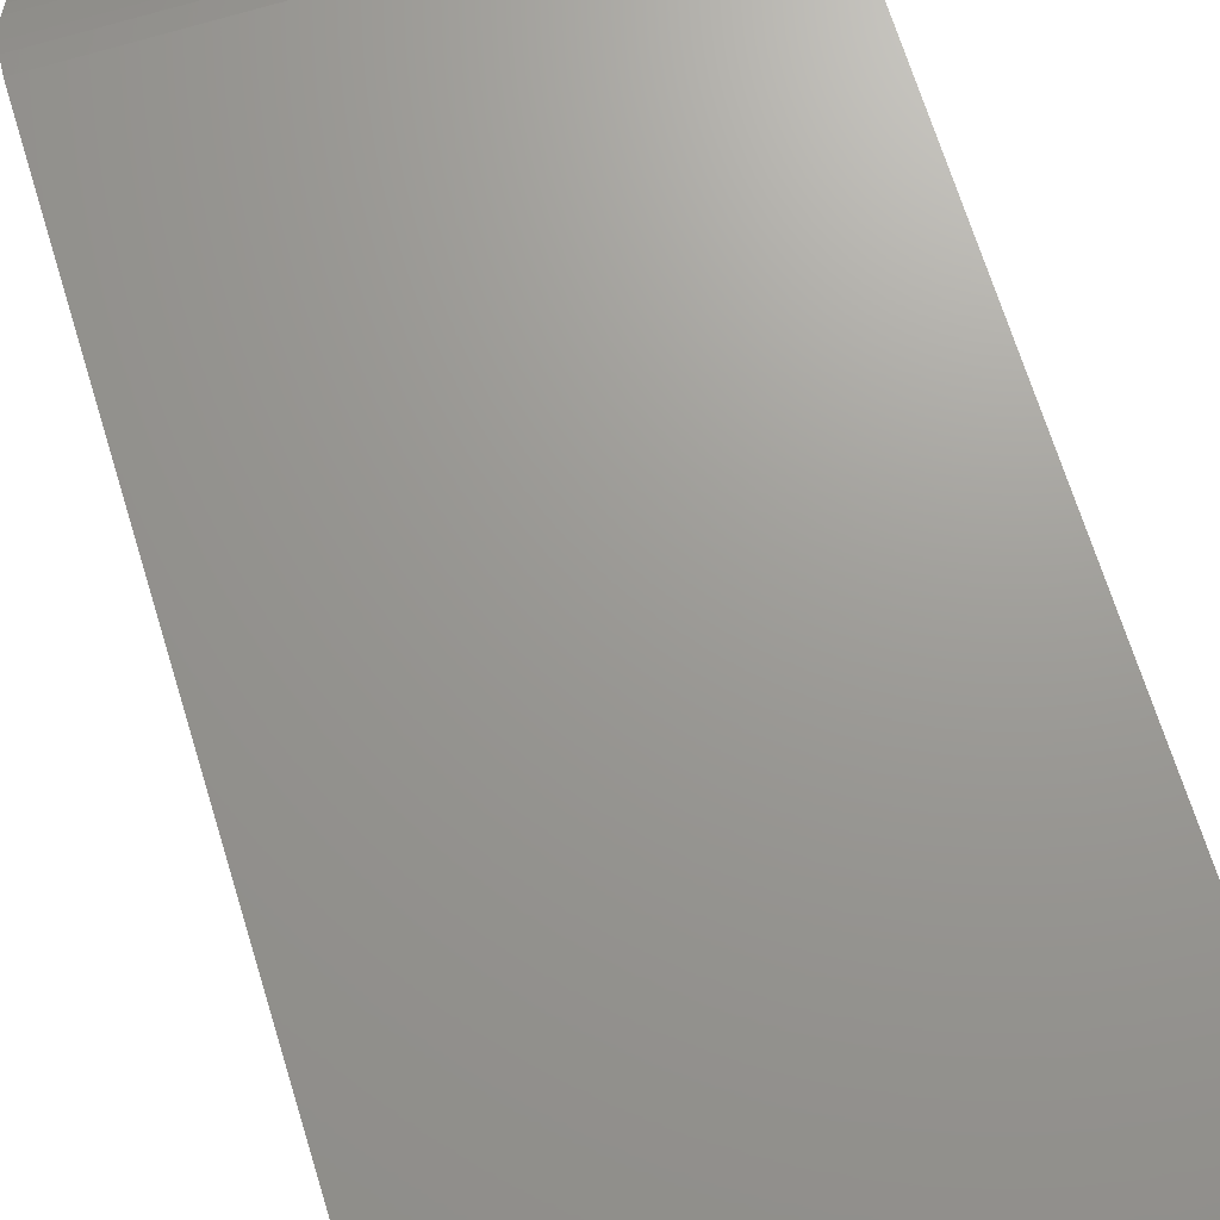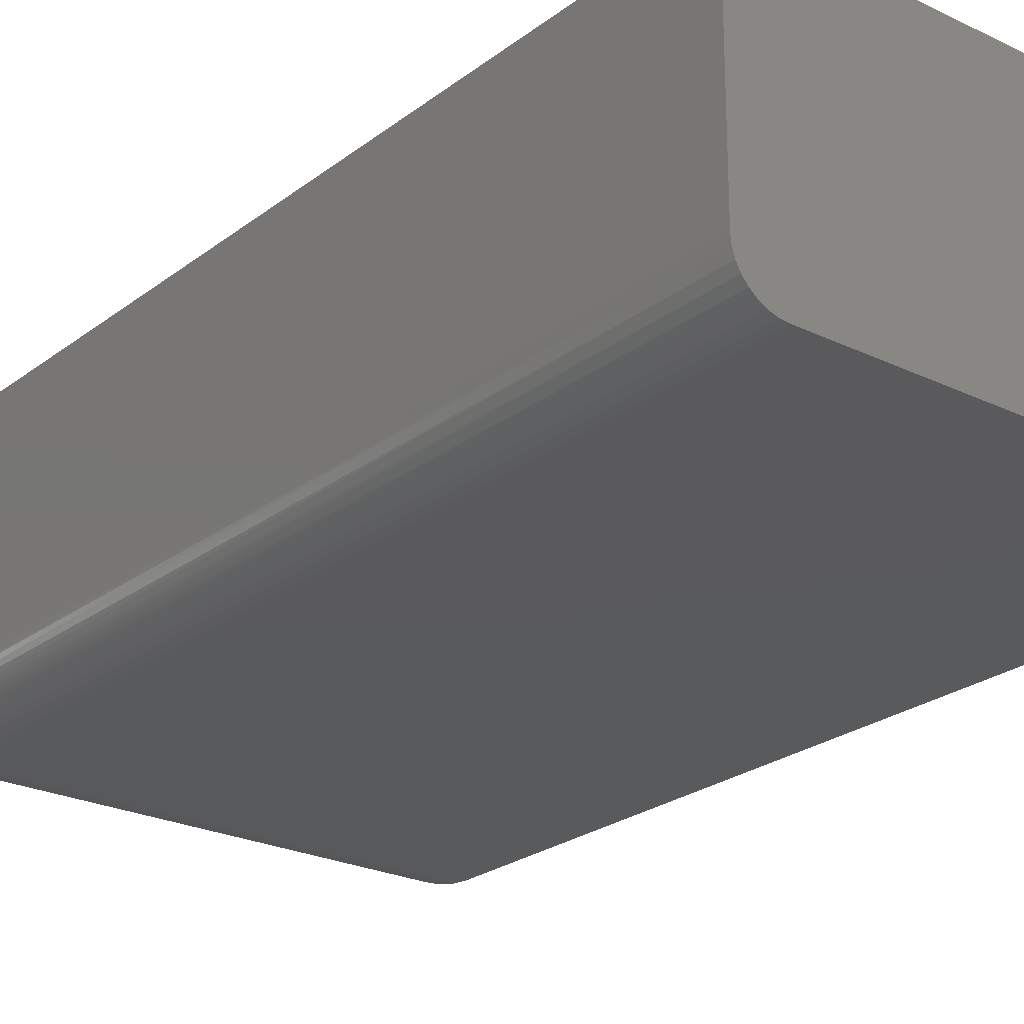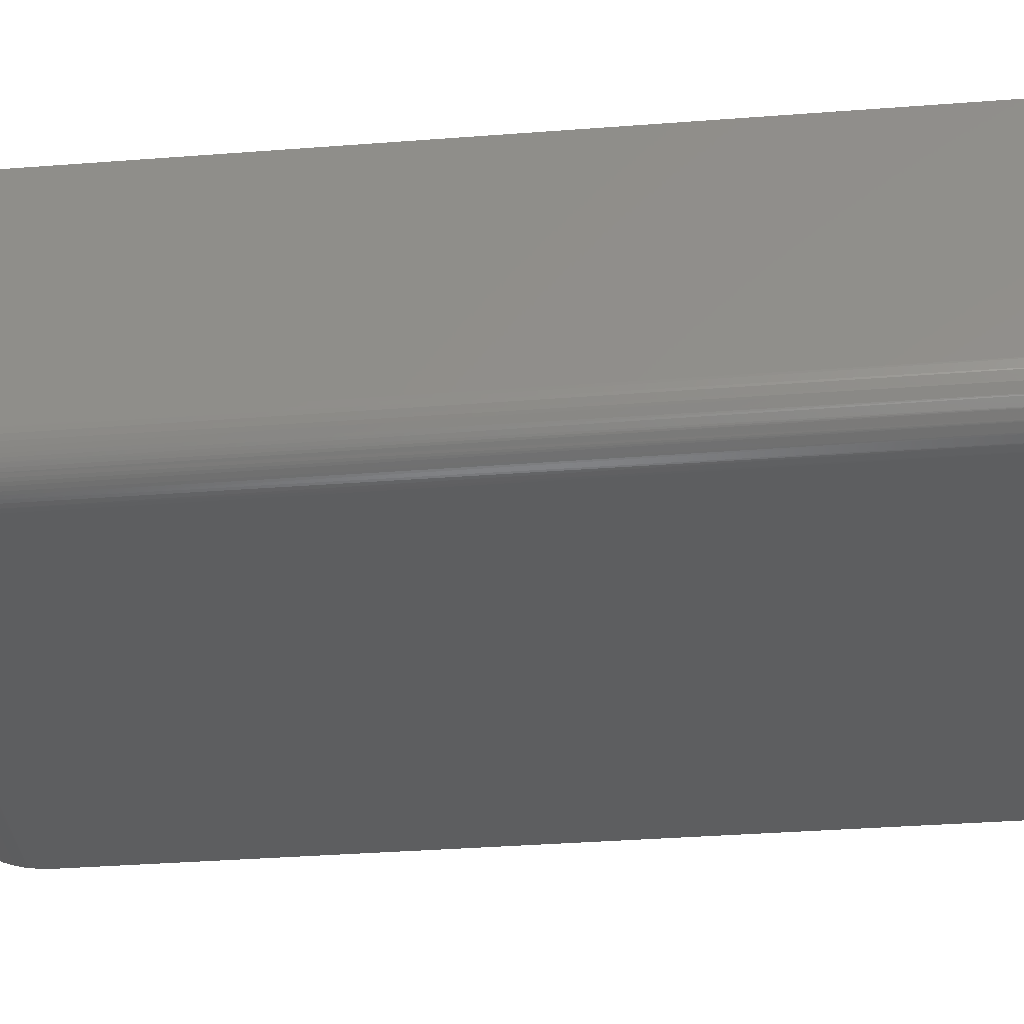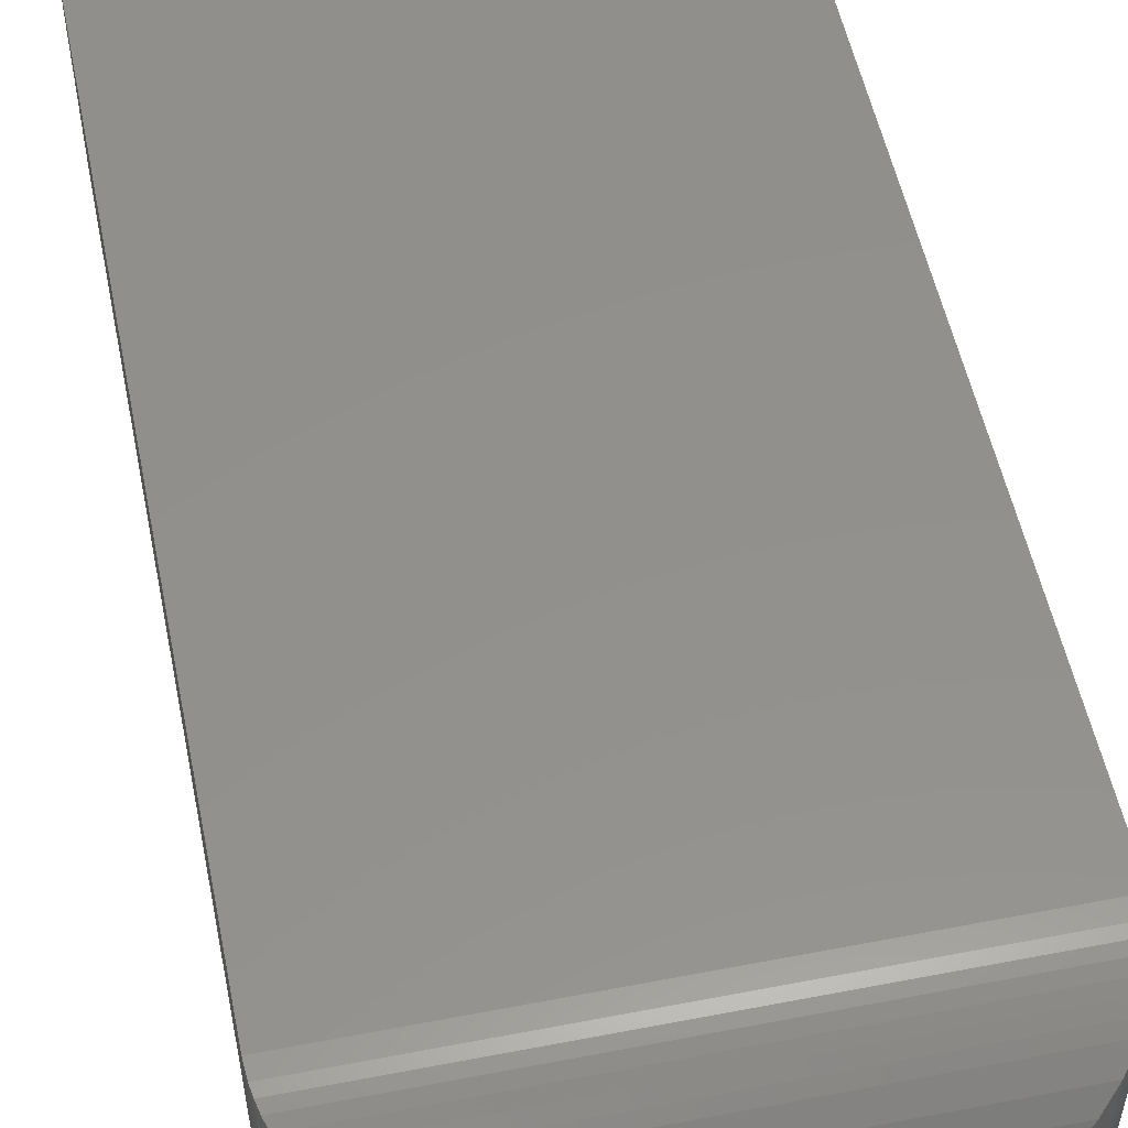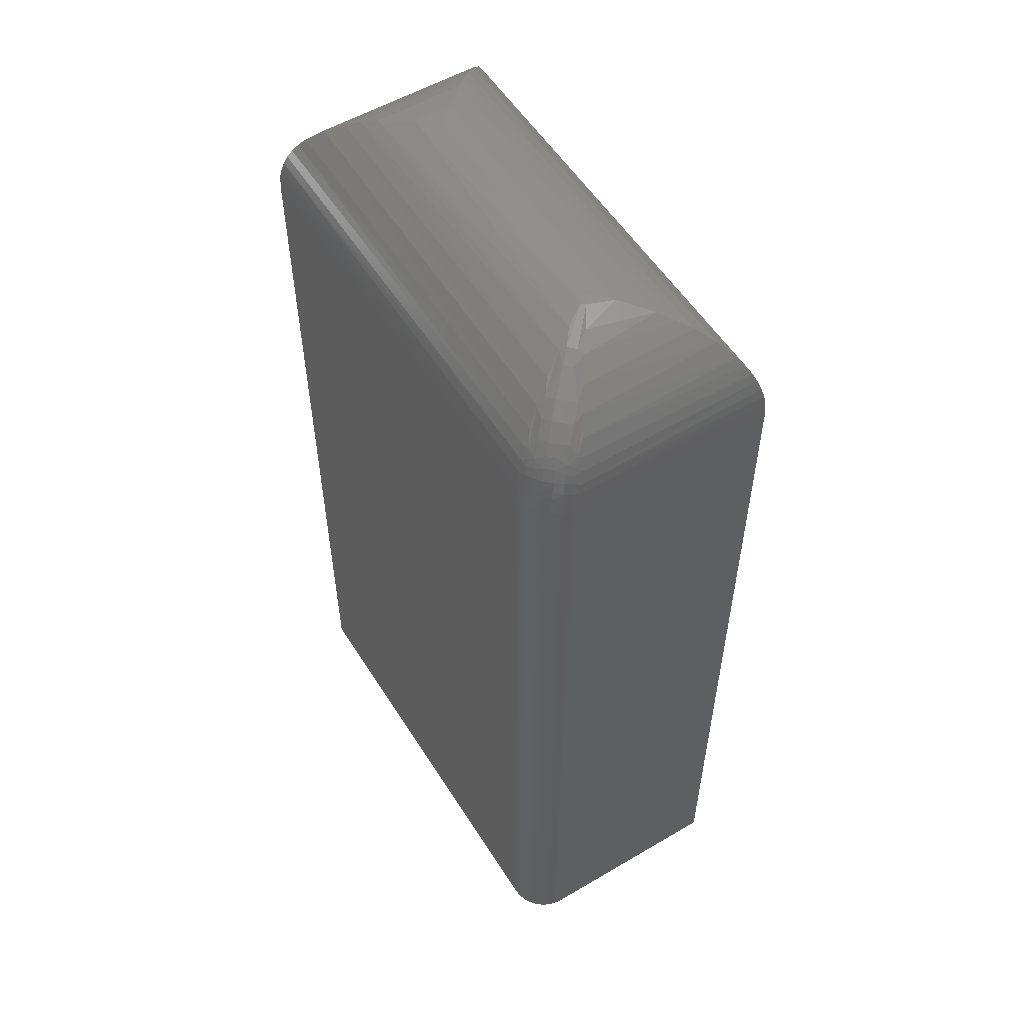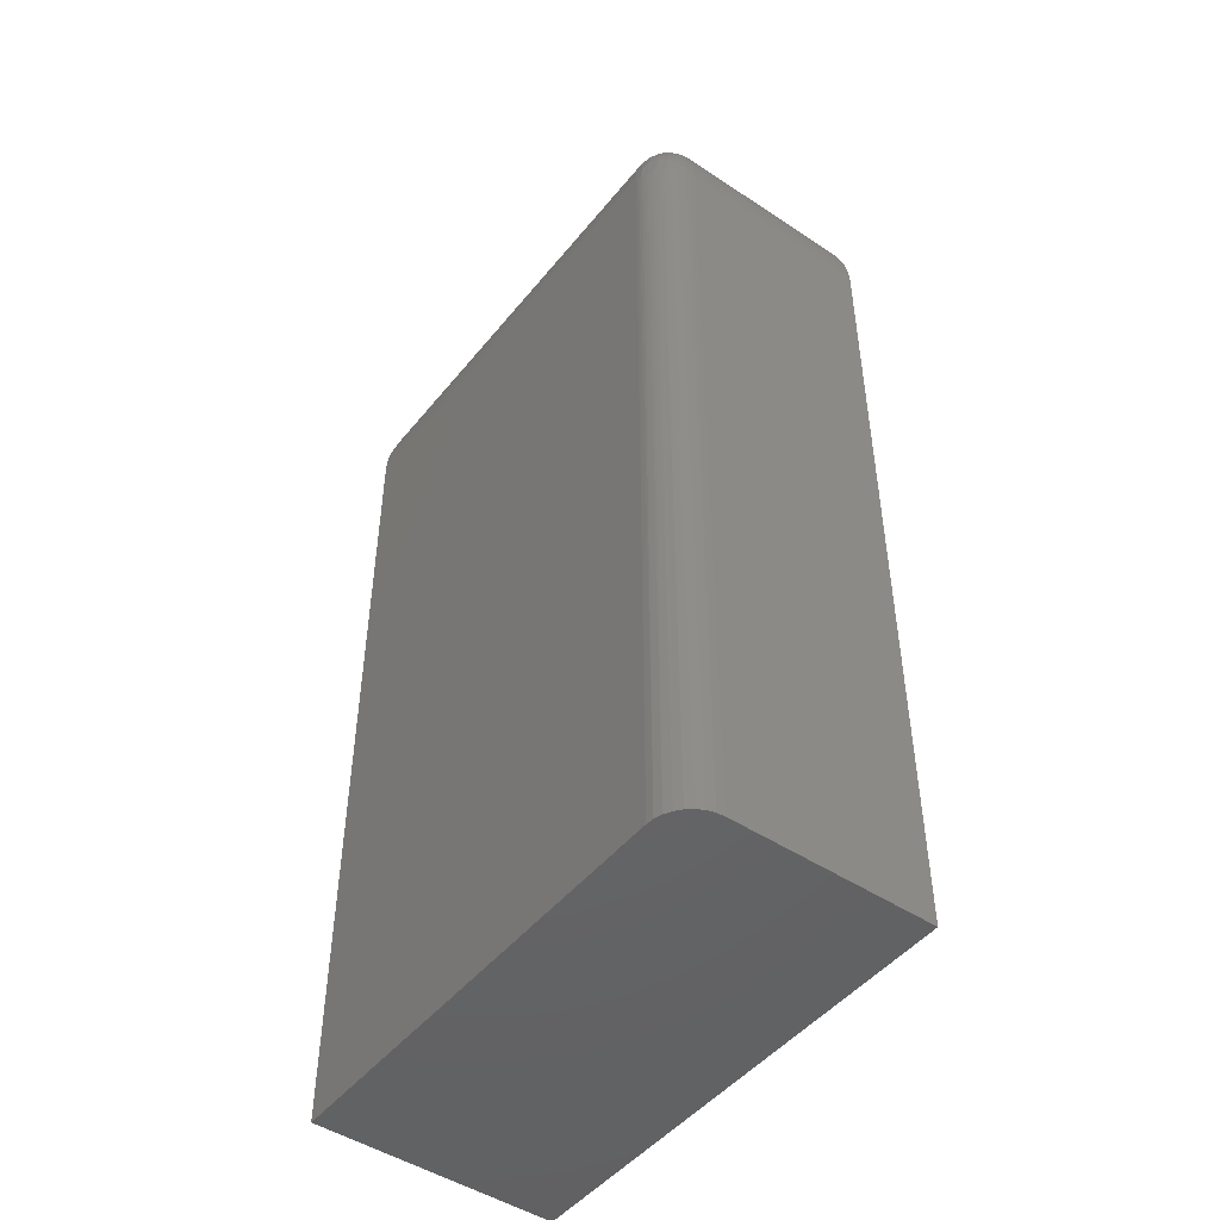
<metadata>
{"format":"stl","ext":"stl","renderer":"f3d","projection":"perspective","resolution":1024,"background":"white","views":[{"elev":69.5,"azim":-17.2,"up":"+Z"},{"elev":-24.2,"azim":-38.7,"up":"+Z"},{"elev":-34.7,"azim":-84.1,"up":"+Z"},{"elev":53.6,"azim":168.4,"up":"+Z"},{"elev":55.0,"azim":-121.8,"up":"+Y"},{"elev":-47.6,"azim":-126.8,"up":"+Y"}]}
</metadata>
<code>
# stl→obj: 141 verts, 278 faces
v 0.003947 -0.09375 0
v -0.3435 -0.086 0.0003205
v 0.003194 -0.08189 0.0007538
v -0.3438 -0.09375 0
v -0.2812 1.388e-17 0.09375
v -0.07511 -0.001159 0.07905
v -0.2867 -0.000355 0.0856
v -0.0898 0 0.09375
v -0.3429 -0.07833 0.001276
v 0.002004 -0.07476 0.001944
v -0.3418 -0.07077 0.002859
v 0.0002908 -0.06782 0.00366
v -0.3398 -0.06095 0.005926
v -0.002273 -0.06017 0.006222
v -0.005385 -0.05297 0.009332
v -0.3371 -0.05159 0.01001
v -0.009469 -0.04542 0.01342
v -0.3327 -0.04062 0.01651
v -0.01408 -0.03848 0.01803
v -0.05529 -0.006585 0.05923
v -0.3071 -0.008408 0.05495
v -0.2976 -0.003253 0.06927
v -0.02457 -0.02642 0.02852
v -0.3263 -0.0288 0.02615
v -0.0363 -0.01677 0.04025
v -0.3174 -0.01724 0.03958
v -0.04564 -0.01105 0.04959
v -0.375 -0.09375 0.1875
v -0.3747 -0.086 0.03146
v -0.375 -0.09375 0.03125
v -0.3742 -0.08189 0.1867
v -0.3737 -0.07833 0.0321
v -0.3731 -0.07476 0.1856
v -0.3721 -0.07077 0.03316
v -0.3713 -0.06782 0.1838
v -0.3688 -0.06017 0.1813
v -0.3691 -0.06095 0.0352
v -0.3657 -0.05297 0.1782
v -0.365 -0.05159 0.03793
v -0.3616 -0.04542 0.1741
v -0.3585 -0.04062 0.04226
v -0.357 -0.03848 0.1695
v -0.3354 -0.01724 0.05763
v -0.3254 -0.01105 0.1379
v -0.3201 -0.008408 0.06788
v -0.3158 -0.006585 0.1283
v -0.3057 -0.003253 0.07743
v -0.2959 -0.001159 0.1084
v -0.2894 -0.000355 0.08832
v -0.3489 -0.0288 0.04868
v -0.3465 -0.02642 0.159
v -0.3348 -0.01677 0.1473
v -0.3438 -0.75 0
v 0.003947 -0.75 0
v -0.375 -0.75 0.1875
v -0.375 -0.75 0.03125
v -0.3726 -0.75 0.01929
v -0.3744 -0.75 0.02515
v -0.3611 -0.75 0.005267
v -0.3557 -0.75 0.002379
v -0.3697 -0.75 0.01389
v -0.3658 -0.75 0.009153
v 0.003947 -0.75 0.1875
v -0.3498 -0.75 0.0006005
v -0.07511 -0.001159 0.1084
v -0.05529 -0.006585 0.1283
v -0.01408 -0.03848 0.1695
v -0.009469 -0.04542 0.1741
v -0.005385 -0.05297 0.1782
v -0.002273 -0.06017 0.1813
v 0.0002908 -0.06782 0.1838
v 0.002004 -0.07476 0.1856
v -0.04564 -0.01105 0.1379
v -0.0363 -0.01677 0.1473
v -0.02457 -0.02642 0.159
v 0.003947 -0.09375 0.1875
v 0.003194 -0.08189 0.1867
v -0.3473 -0.09375 0.000196
v -0.3748 -0.09375 0.02761
v -0.3507 -0.09374 0.0007792
v -0.353 -0.09374 0.001391
v -0.365 -0.09376 0.008355
v -0.3666 -0.09376 0.01
v -0.3682 -0.09376 0.01177
v -0.3719 -0.09375 0.01767
v -0.3732 -0.09374 0.02079
v -0.3742 -0.09374 0.02402
v -0.3594 -0.09375 0.004203
v -0.3573 -0.09375 0.003109
v -0.3552 -0.09374 0.002171
v -0.3632 -0.09376 0.006834
v -0.3614 -0.09375 0.005447
v -0.3708 -0.09375 0.01561
v -0.3696 -0.09375 0.01364
v -0.3502 -0.08653 0.0008996
v -0.351 -0.03187 0.0398
v -0.3583 -0.04187 0.03252
v -0.364 -0.04991 0.03486
v -0.3238 -0.01104 0.05644
v -0.3385 -0.02179 0.0417
v -0.3425 -0.02305 0.04827
v -0.372 -0.08455 0.0188
v -0.3149 -0.006604 0.06529
v -0.3096 -0.006622 0.05998
v -0.3266 -0.02309 0.0324
v -0.3185 -0.01105 0.05115
v -0.3401 -0.04993 0.011
v -0.3423 -0.04191 0.01665
v -0.3351 -0.0319 0.02393
v -0.3432 -0.05655 0.007902
v -0.347 -0.0678 0.004013
v -0.349 -0.07673 0.002025
v -0.3671 -0.05653 0.03176
v -0.3692 -0.062 0.02967
v -0.371 -0.06777 0.02787
v -0.373 -0.0767 0.02589
v -0.3643 -0.05312 0.02649
v -0.3668 -0.05926 0.02399
v -0.3689 -0.06581 0.02189
v -0.362 -0.05585 0.01816
v -0.3649 -0.0645 0.01528
v -0.3332 -0.0218 0.03641
v -0.3484 -0.05315 0.01062
v -0.3509 -0.0593 0.008123
v -0.3567 -0.05586 0.01287
v -0.353 -0.06584 0.006025
v -0.3596 -0.06451 0.009993
v -0.3611 -0.07117 0.008464
v -0.3453 -0.06202 0.005806
v -0.3741 -0.0865 0.02476
v -0.3675 -0.0783 0.0127
v -0.3622 -0.07831 0.007412
v -0.3709 -0.07474 0.01991
v -0.3665 -0.07116 0.01375
v -0.355 -0.07478 0.004039
v -0.347 -0.03061 0.03324
v -0.3543 -0.04059 0.02594
v -0.3585 -0.04792 0.02175
v -0.3531 -0.04793 0.01646
v -0.349 -0.0406 0.02065
v -0.3417 -0.03062 0.02795
f 1 2 3
f 1 4 2
f 5 6 7
f 5 8 6
f 2 9 3
f 10 3 9
f 9 11 10
f 10 11 12
f 12 11 13
f 12 13 14
f 15 14 13
f 13 16 15
f 17 15 16
f 16 18 17
f 17 18 19
f 20 21 22
f 20 22 6
f 22 7 6
f 19 18 23
f 23 18 24
f 23 24 25
f 25 24 26
f 25 26 27
f 27 26 21
f 27 21 20
f 28 29 30
f 28 31 29
f 29 31 32
f 32 31 33
f 32 33 34
f 33 35 34
f 34 35 36
f 34 36 37
f 37 36 38
f 37 38 39
f 39 38 40
f 39 40 41
f 40 42 41
f 43 44 45
f 44 46 45
f 47 45 46
f 46 48 47
f 47 48 49
f 5 49 48
f 41 42 50
f 50 42 51
f 50 51 43
f 43 51 52
f 43 52 44
f 53 4 54
f 54 4 1
f 28 30 55
f 55 30 56
f 56 57 55
f 56 58 57
f 59 60 61
f 61 62 59
f 63 55 64
f 63 64 53
f 63 53 54
f 64 55 57
f 64 57 61
f 64 61 60
f 65 46 66
f 67 40 68
f 68 40 38
f 68 38 69
f 69 38 36
f 69 36 70
f 70 36 35
f 70 35 71
f 71 35 33
f 71 33 72
f 72 33 31
f 8 5 65
f 65 5 48
f 65 48 46
f 66 46 73
f 73 46 44
f 73 44 74
f 74 44 52
f 74 52 75
f 75 52 51
f 75 51 67
f 67 51 42
f 67 42 40
f 28 76 31
f 31 76 77
f 31 77 72
f 53 78 4
f 53 64 78
f 56 79 58
f 56 30 79
f 78 64 80
f 81 80 64
f 82 62 83
f 84 83 62
f 85 57 86
f 87 86 57
f 57 58 87
f 79 87 58
f 60 59 88
f 60 88 89
f 60 89 90
f 60 90 81
f 60 81 64
f 59 62 82
f 59 82 91
f 59 91 92
f 59 92 88
f 61 57 85
f 61 85 93
f 61 93 94
f 61 94 84
f 61 84 62
f 4 95 2
f 4 78 95
f 96 97 98
f 50 96 98
f 50 98 41
f 99 100 101
f 45 99 101
f 45 101 43
f 85 86 102
f 102 86 87
f 49 103 47
f 7 22 104
f 104 49 7
f 21 26 105
f 105 106 21
f 24 18 107
f 107 108 24
f 24 108 109
f 107 18 16
f 110 107 16
f 111 11 9
f 111 9 112
f 112 9 2
f 112 2 95
f 95 78 80
f 41 98 39
f 39 98 113
f 39 113 37
f 37 113 114
f 37 114 115
f 37 115 34
f 32 34 115
f 115 116 32
f 29 32 116
f 43 101 50
f 96 50 101
f 98 97 117
f 98 117 113
f 113 117 118
f 113 118 114
f 114 118 119
f 47 103 45
f 99 45 103
f 117 120 118
f 118 120 121
f 85 84 94
f 85 94 93
f 5 7 49
f 22 21 104
f 106 104 21
f 106 105 122
f 123 124 125
f 125 124 126
f 125 126 127
f 128 127 126
f 26 24 105
f 24 109 105
f 123 108 107
f 107 110 123
f 124 123 110
f 110 129 124
f 124 129 111
f 124 111 126
f 13 11 111
f 13 111 129
f 13 129 110
f 13 110 16
f 130 102 87
f 130 87 79
f 130 79 30
f 130 30 29
f 130 29 116
f 131 132 91
f 131 91 82
f 131 82 83
f 131 83 84
f 131 84 85
f 131 85 102
f 131 102 133
f 131 133 134
f 132 128 135
f 132 135 89
f 132 89 88
f 132 88 92
f 132 92 91
f 135 128 126
f 135 126 111
f 135 111 112
f 135 112 95
f 135 95 80
f 135 80 81
f 135 81 90
f 135 90 89
f 102 130 133
f 133 130 116
f 133 116 119
f 119 116 115
f 119 115 114
f 101 100 96
f 96 100 136
f 96 136 97
f 97 136 137
f 97 137 117
f 117 137 138
f 117 138 120
f 134 133 121
f 121 133 119
f 121 119 118
f 132 131 128
f 128 131 134
f 128 134 127
f 127 134 121
f 127 121 125
f 125 121 120
f 125 120 139
f 139 120 138
f 139 138 140
f 140 138 137
f 140 137 141
f 141 137 136
f 141 136 122
f 122 136 100
f 122 100 106
f 106 100 99
f 106 99 104
f 104 99 103
f 104 103 49
f 122 105 141
f 141 105 109
f 141 109 140
f 140 109 108
f 140 108 139
f 139 108 123
f 139 123 125
f 8 65 6
f 6 65 66
f 6 66 20
f 20 66 73
f 20 73 27
f 27 73 74
f 27 74 25
f 19 68 17
f 17 68 69
f 17 69 15
f 15 69 70
f 15 70 14
f 14 70 71
f 14 71 12
f 12 71 72
f 12 72 10
f 10 72 77
f 25 74 23
f 23 74 75
f 23 75 19
f 19 75 67
f 19 67 68
f 76 1 77
f 77 1 3
f 77 3 10
f 63 54 76
f 76 54 1
f 55 63 28
f 28 63 76

</code>
